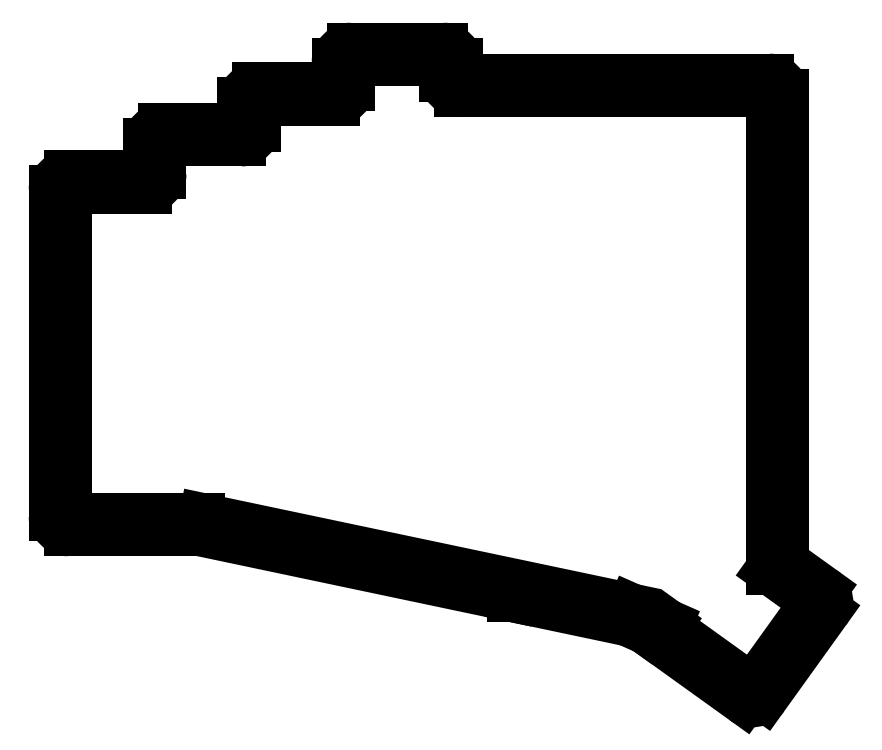
<metadata>
{"format":"dxf","ext":"dxf","renderer":"ezdxf+matplotlib","layout":"modelspace","background":"white","min_lineweight":24,"dpi":150}
</metadata>
<code>
0
SECTION
2
ENTITIES
0
LINE
8
0
10
90.78
20
-83.67
11
106.8
21
-83.67
0
LINE
8
0
10
87.78
20
-80.67
11
87.78
21
-14.78
0
LINE
8
0
10
90.78
20
-11.78
11
103.8
21
-11.78
0
LINE
8
0
10
117.1
20
-83.7
11
106.8
21
-83.7
0
LINE
8
0
10
106.8
20
-83.7
11
106.8
21
-83.67
0
LINE
8
0
10
109.8
20
-2.25
11
122.9
21
-2.25
0
LINE
8
0
10
106.8
20
-8.775
11
106.8
21
-5.25
0
LINE
8
0
10
128.9
20
5.961
11
141.9
21
5.961
0
LINE
8
0
10
125.9
20
0.75
11
125.9
21
2.961
0
LINE
8
0
10
147.9
20
13.96
11
166.4
21
13.96
0
LINE
8
0
10
169.4
20
10.96
11
169.4
21
10.71
0
LINE
8
0
10
144.9
20
8.961
11
144.9
21
10.96
0
LINE
8
0
10
172.4
20
7.711
11
188.4
21
7.711
0
LINE
8
0
10
188.4
20
7.711
11
188.4
21
7.71
0
LINE
8
0
10
235.2
20
-90.07
11
235.2
21
4.71
0
LINE
8
0
10
180.7
20
-97.04
11
180.3
21
-97.04
0
LINE
8
0
10
180.3
20
-97.04
11
180.3
21
-96.95
0
LINE
8
0
10
188.4
20
7.71
11
232.2
21
7.71
0
LINE
8
0
10
180.7
20
-97.04
11
203.7
21
-101.9
0
LINE
8
0
10
180.3
20
-96.95
11
117.7
21
-83.76
0
LINE
8
0
10
203.7
20
-101.9
11
207.5
21
-103.6
0
LINE
8
0
10
235.2
20
-90.07
11
242.9
21
-95.6
0
LINE
8
0
10
231.3
20
-117
11
243.6
21
-99.79
0
LINE
8
0
10
207.5
20
-103.6
11
227.1
21
-117.7
0
LINE
8
0
10
207.5
20
-103.6
11
207.5
21
-103.6
0
ARC
8
0
10
90.78
20
-80.67
40
3
50
180
51
270
0
ARC
8
0
10
90.78
20
-14.78
40
3
50
90
51
180
0
ARC
8
0
10
103.8
20
-8.775
40
3
50
270
51
0
0
ARC
8
0
10
109.8
20
-5.25
40
3
50
90
51
180
0
ARC
8
0
10
122.9
20
0.75
40
3
50
270
51
0
0
ARC
8
0
10
128.9
20
2.961
40
3
50
90
51
180
0
ARC
8
0
10
141.9
20
8.961
40
3
50
270
51
0
0
ARC
8
0
10
147.9
20
10.96
40
3
50
90
51
180
0
ARC
8
0
10
166.4
20
10.96
40
3
50
0
51
90
0
ARC
8
0
10
172.4
20
10.71
40
3
50
180
51
270
0
ARC
8
0
10
232.2
20
4.71
40
3
50
0
51
90
0
ARC
8
0
10
241.2
20
-98.04
40
3
50
324.3
51
54.3
0
ARC
8
0
10
228.8
20
-115.2
40
3
50
234.3
51
324.3
0
ARC
8
0
10
117.1
20
-86.7
40
3
50
78.1
51
90
0
LINE
8
0
10
93.47
20
-80.97
11
109.5
21
-80.97
0
LINE
8
0
10
90.47
20
-77.97
11
90.47
21
-17.48
0
LINE
8
0
10
93.47
20
-14.47
11
106.5
21
-14.47
0
LINE
8
0
10
117.4
20
-81
11
109.5
21
-81
0
LINE
8
0
10
109.5
20
-81
11
109.5
21
-80.97
0
LINE
8
0
10
112.5
20
-4.95
11
125.6
21
-4.95
0
LINE
8
0
10
109.5
20
-11.47
11
109.5
21
-7.95
0
LINE
8
0
10
131.6
20
3.261
11
144.6
21
3.261
0
LINE
8
0
10
128.6
20
-1.95
11
128.6
21
0.261
0
LINE
8
0
10
150.6
20
11.26
11
163.7
21
11.26
0
LINE
8
0
10
166.7
20
8.263
11
166.7
21
8.011
0
LINE
8
0
10
147.6
20
6.261
11
147.6
21
8.263
0
LINE
8
0
10
169.7
20
5.011
11
185.7
21
5.011
0
LINE
8
0
10
185.7
20
5.011
11
185.7
21
5.01
0
LINE
8
0
10
232.5
20
-91.45
11
232.5
21
2.01
0
LINE
8
0
10
185.7
20
5.01
11
229.5
21
5.01
0
LINE
8
0
10
118
20
-81.06
11
204.5
21
-99.29
0
LINE
8
0
10
204.5
20
-99.29
11
211.6
21
-102.4
0
LINE
8
0
10
232.5
20
-91.45
11
239.2
21
-96.22
0
LINE
8
0
10
230.7
20
-113.2
11
239.9
21
-100.4
0
LINE
8
0
10
211.3
20
-102.9
11
226.5
21
-113.9
0
LINE
8
0
10
211.3
20
-102.9
11
211.6
21
-102.4
0
ARC
8
0
10
93.47
20
-77.97
40
3
50
180
51
270
0
ARC
8
0
10
93.47
20
-17.48
40
3
50
90
51
180
0
ARC
8
0
10
106.5
20
-11.47
40
3
50
270
51
0
0
ARC
8
0
10
112.5
20
-7.95
40
3
50
90
51
180
0
ARC
8
0
10
125.6
20
-1.95
40
3
50
270
51
0
0
ARC
8
0
10
131.6
20
0.261
40
3
50
90
51
180
0
ARC
8
0
10
144.6
20
6.261
40
3
50
270
51
0
0
ARC
8
0
10
150.6
20
8.263
40
3
50
90
51
180
0
ARC
8
0
10
163.7
20
8.263
40
3
50
0
51
90
0
ARC
8
0
10
169.7
20
8.011
40
3
50
180
51
270
0
ARC
8
0
10
229.5
20
2.01
40
3
50
0
51
90
0
ARC
8
0
10
237.4
20
-98.66
40
3
50
324.3
51
54.3
0
ARC
8
0
10
228.2
20
-111.4
40
3
50
234.3
51
324.3
0
ARC
8
0
10
117.4
20
-84
40
3
50
78.1
51
90
0
ENDSEC
0
EOF

</code>
